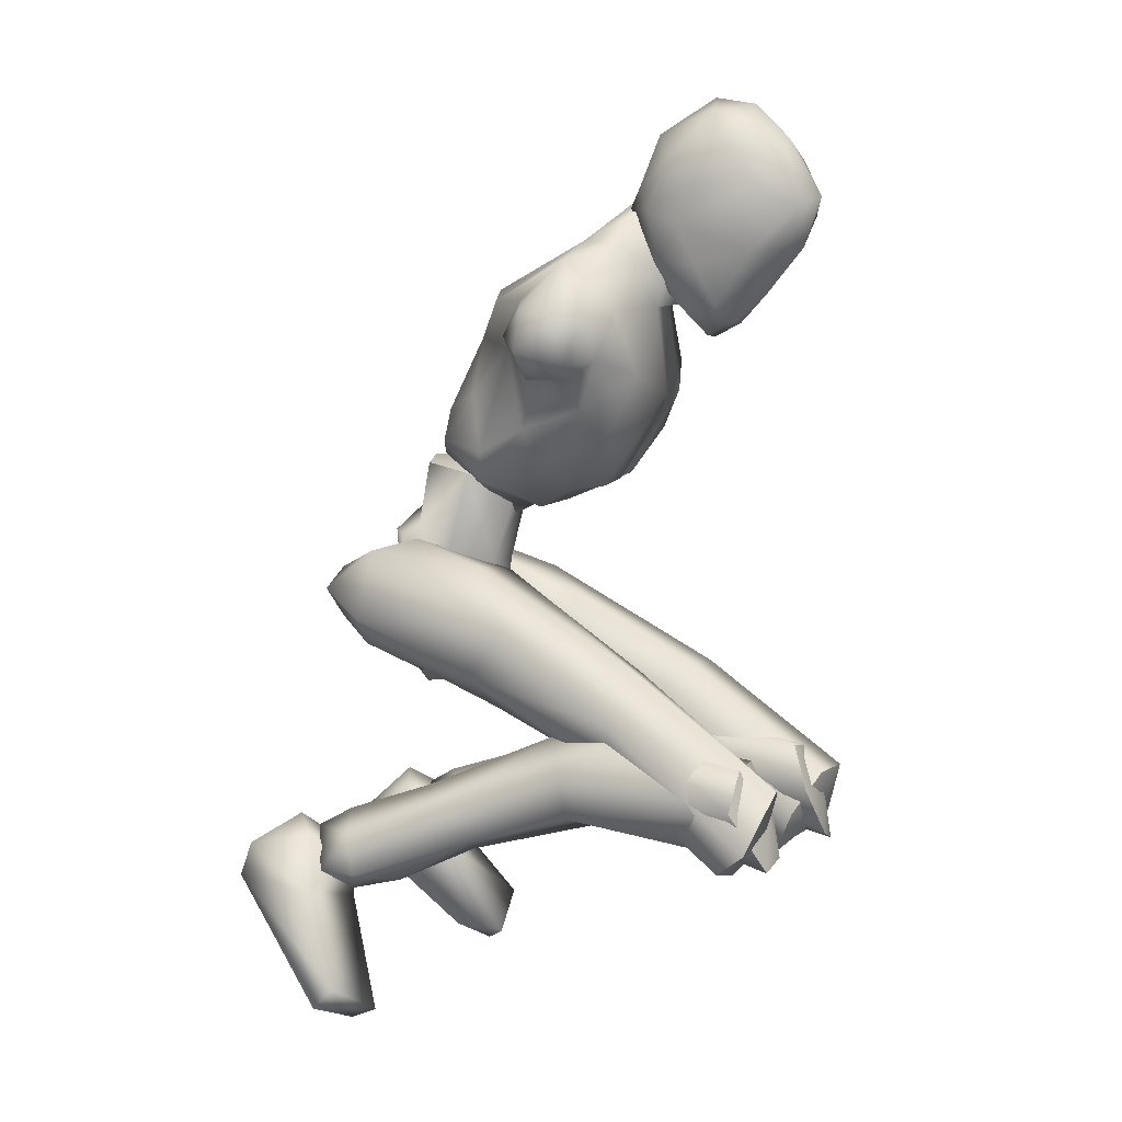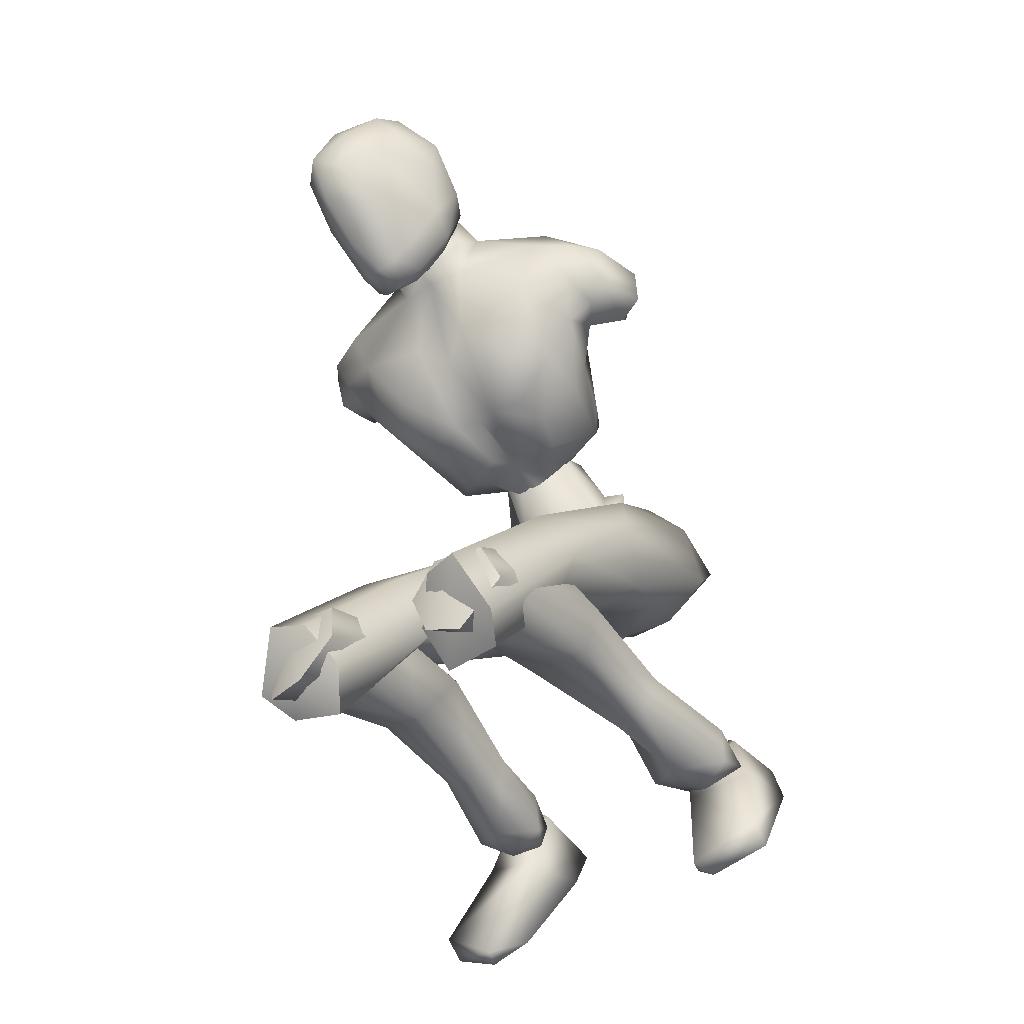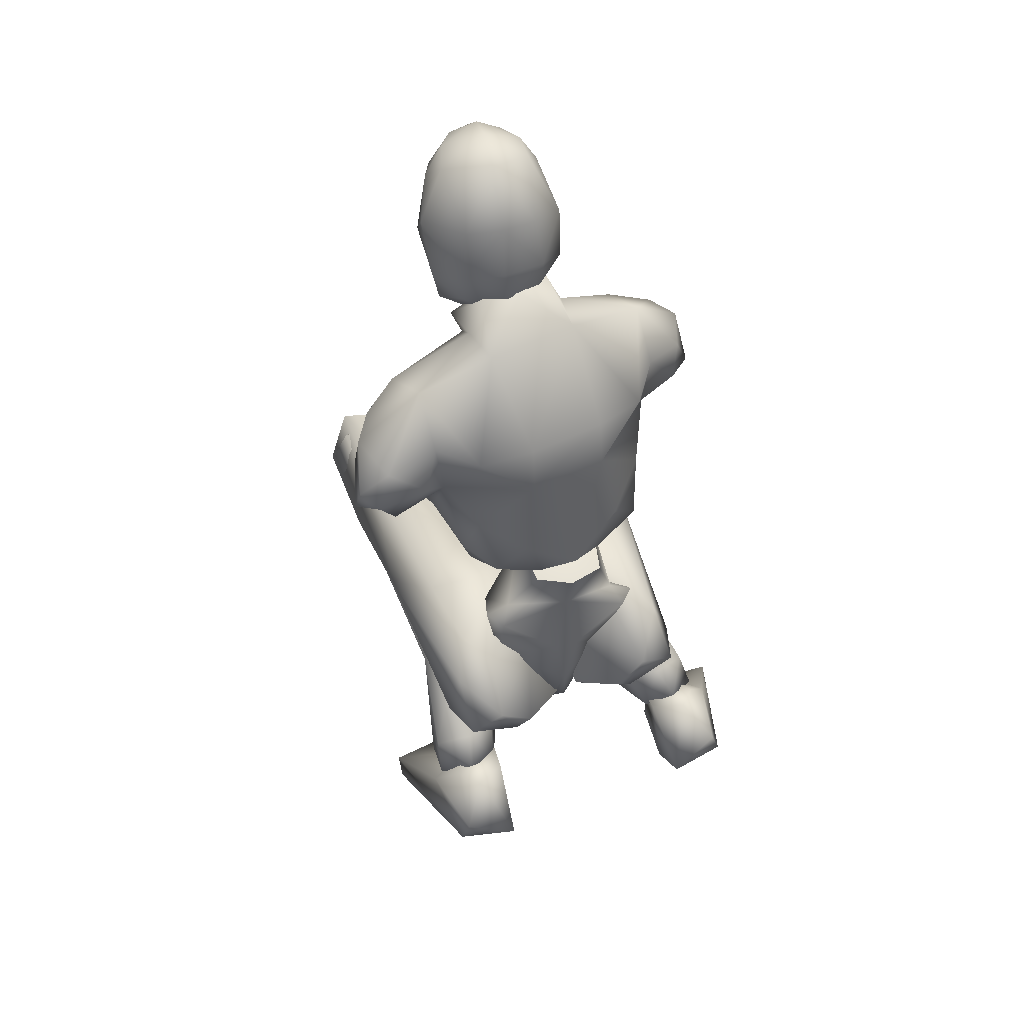
<metadata>
{"format":"obj","ext":"obj","renderer":"f3d","projection":"perspective","resolution":1024,"background":"white","views":[{"elev":-0.2,"azim":-69.0,"up":"+Y"},{"elev":-30.2,"azim":36.6,"up":"+Y"},{"elev":71.1,"azim":158.8,"up":"+Y"}]}
</metadata>
<code>
o Melee_Husk
v 2.034 27.79 -14.77
v 2.828 24.95 -13.12
v 3.362 27.56 -14.86
v 0.2661 30.74 -14.81
v 0.412 30.2 -12.18
v -0.0554 25 -11.78
v -0.539 21.93 -12
v -2.004 24.68 -12.04
v -4.293 23.78 -14.05
v -3.972 29.48 -12.76
v -4.046 26.79 -15.57
v -3.348 30.15 -15.29
v -5.165 26.15 -15.98
v -2.056 21.52 -12.95
v -0.5369 19.73 -12.47
v 0.2702 19.86 -12.36
v 1.217 22.06 -12.52
v -1.26 29.04 -10.24
v -2.564 28.83 -10.41
v 0.7999 29.63 -12.56
v -0.08123 31.26 -14.51
v 2.315 32.58 -13.99
v -1.383 28.15 -7.817
v -2.712 27.82 -9.384
v -0.9618 28.51 -9.331
v -1.598 27.37 -10.81
v -0.2918 27.6 -10.94
v 0.8704 28.44 -9.753
v 3.285 30.6 -12.11
v 3.554 32.18 -11.89
v 2.686 35.2 -12.08
v 3.853 37.62 -10.13
v 4.386 33.55 -9.422
v 5.418 35.8 -8.542
v 5.609 34.74 -6.131
v 6.655 36.07 -6.952
v 6.074 37.35 -5.012
v 7.731 37.11 -6.77
v 6.404 39.53 -5.416
v 7.386 39.65 -6.853
v 4.081 31.8 -8.912
v 8.268 38.93 -9.405
v 8.595 36.71 -9.123
v 7.337 35.83 -9.298
v 6.795 36.79 -10.49
v 3.671 42.2 -6.459
v 6.571 39.9 -9.297
v 7.511 38.38 -10.39
v 2.591 29.62 -7.555
v 4.482 32.26 -5.45
v 4.041 36 -3.215
v 4.493 39.6 -4.087
v 0.05301 42.05 -4.15
v -0.09809 38.63 -2.432
v 0.3116 40.25 -1.882
v -1.803 38.4 -1.065
v -1.888 38.3 -2.052
v -3.725 38.01 -2.059
v -2.622 33.53 -1.858
v -6.836 34.14 -2.096
v -4.44 30.99 -3.047
v -1.849 29.19 -4.733
v -8.611 37.36 -2.739
v 0.3983 34.05 -2.168
v -0.9123 43.53 -3.311
v -5.329 41.13 -3.596
v -9.178 40 -5.137
v -4.529 39.43 -1.384
v -4.76 42.87 -2.916
v 2.678 32.21 -3.779
v 2.301 29.73 -5.549
v 0.5434 29.6 -4.979
v -0.979 32.54 -2.802
v -0.8017 29.75 -5.722
v -0.1531 28.36 -7.943
v 2.116 28.65 -9.193
v -11.77 36.68 -4.868
v -10.98 34.28 -4.626
v -10.75 36.71 -3.596
v -9.507 34.69 -3.419
v -9.603 33.77 -5.053
v -8.417 32.37 -4.675
v -6.453 30.39 -4.324
v -3.626 28.72 -4.939
v -4.255 28.45 -6.85
v -6.615 29.96 -7.811
v -10.99 37.35 -6.907
v -11.67 35.04 -6.972
v -10.25 33.83 -6.849
v -8.917 33.87 -6.739
v -7.564 31.51 -8.183
v -6.12 28.99 -11.15
v -3.821 27.63 -8.582
v -3.594 28.88 -12.1
v -10.38 36.07 -8.049
v -8.259 35.67 -8.621
v -6.845 30.4 -10.82
v -6.249 31.12 -13.11
v -3.703 30.64 -14.14
v -7.074 33.52 -11.07
v -3.397 37.13 1.934
v -3.284 38.4 3.676
v -4.423 37.79 1.293
v -2.452 37.15 2.128
v -1.503 37.61 1.864
v -2.175 36.52 0.6556
v -3.154 36.49 0.5202
v -4.534 37.73 -0.3724
v -5.333 39.79 0.4831
v -5.485 40.17 -1.478
v -6.057 41.78 -0.1124
v -5.96 42.67 -1.86
v -6.553 43.81 0.7396
v -6.317 45.21 -0.6886
v -6.252 45.55 2.455
v -5.435 47.72 1.569
v -5.592 46.95 3.114
v -3.699 48.25 3.296
v -3.965 46.34 5.115
v -1.612 47.23 3.968
v -3.319 48.82 1.047
v -4.613 46.84 -1.598
v -4.666 44.1 -2.718
v -4.284 43.21 -3.298
v -2.275 43.73 -3.744
v -2.394 44.89 -3.011
v -2.815 47.23 -1.693
v -2.566 45.42 5.532
v -4 43.22 6.825
v -2.44 42.47 6.173
v -3.696 40.71 5.805
v -1.375 40.43 4.088
v -5.315 40.44 3.469
v -6.079 43.85 3.864
v -5.224 45.27 4.876
v -5.113 42.48 5.774
v -1.141 44.17 4.921
v 0.5271 41.26 0.432
v 0.7247 44.01 1.638
v 0.852 43.33 -1.008
v 0.6959 45.91 0.9161
v -0.4336 44.35 -2.257
v -0.44 45.93 3.371
v -1.064 47.74 2.471
v -1.032 47.08 -1.168
v -0.1952 43.26 -2.737
v 0.5062 40.04 -0.6744
v -0.3059 39.44 1.256
v -0.8296 37.58 0.2612
v 4.792 10.27 -19.28
v 6.459 9.686 -19.03
v 4.788 8.76 -18.52
v 6.365 8.294 -17.84
v 8.244 9.533 -18.81
v 6.434 11.71 -19.6
v -0.3599 18.28 -14.18
v 0.9934 18.51 -14
v 0.09353 18.05 -16.94
v 1.346 18.25 -16.78
v 0.1442 20.89 -19.25
v 0.9833 21.03 -19.14
v 0.07497 23.75 -18.98
v 7.532 12.58 3.254
v 6.146 9.44 4.763
v 5.696 10.16 2.574
v 4.1 9.919 4.945
v 3.174 11.86 1.29
v 2.618 12.34 4.27
v 6.616 12.11 -5.613
v 3.64 11.47 -4.732
v 2.771 15.25 -2.27
v 3.346 14.75 3.448
v 5.466 13.7 -13.67
v 3.012 14.75 -7.487
v 5.001 16.2 -6.738
v 4.786 10.24 -11.46
v 3.648 12.05 -12.99
v 4.208 11.4 -17.13
v 5.884 12.53 -17.91
v 3.698 8.902 -16.73
v 5.759 8.679 -15.36
v 6.562 10.83 -11.29
v 6.827 12.92 -12.22
v 7.215 14.72 -5.78
v 6.424 16.56 -2.334
v 6.484 14.51 3.601
v 8.165 9.262 -17.03
v 7.904 11.38 -17.38
v 7.778 16.56 -3.124
v 6.012 13.55 5.332
v 7.599 10.38 4.126
v 0.8065 19.63 -13.35
v 2.436 19.28 -11.36
v 0.9413 21.21 -10.95
v 1.862 18.72 -16.34
v 0.6329 19.22 -16.14
v 1.092 19.96 -18.88
v 0.5859 21.77 -19.17
v 2.776 22.9 -20.45
v 3.631 21.71 -20.37
v 4.395 24.38 -20
v 6.239 23.22 -20.04
v 6.031 25.28 -17.44
v 6.944 21.59 -17.84
v 7.413 21.06 -9.02
v 6.377 18.71 -11.55
v 6.285 14 -3.35
v 6.656 9.249 2.448
v 3.54 8.813 2.289
v 3.956 13.87 -3.117
v 4.72 17.04 -10.49
v 5.229 19.26 -15.3
v 3.891 20.19 -18.75
v 3.82 25.31 -16.93
v 5.014 25.96 -15.2
v 5.513 24.51 -11.32
v 0.6469 24.39 -11.64
v 2.664 22.63 -8.26
v 2.556 16.38 -4.754
v 2.663 11.03 3.462
v 3.656 19.09 -2.731
v 3.994 13.25 4.8
v 6.134 19.17 -2.177
v -2.41 41.59 -1.645
v -2.97 43.66 -3.64
v -0.5084 42.31 -5.981
v -5.262 41.5 -5.492
v -7.592 38.24 -9.578
v -9.083 38.03 -7.585
v 4.854 38.63 -10.36
v 3.82 40.22 -8.991
v 1.909 39.86 -10.56
v -0.9589 39.84 -10.79
v -4.983 39.15 -10.37
v -4.709 36.7 -11.5
v -4.96 32.91 -13.3
v -2.031 31.48 -14.78
v -0.6293 37.4 -11.92
v 0.4973 33.84 -13.86
v -2.635 19.22 -11.38
v -0.9659 19.6 -13.33
v -1.157 21.15 -10.91
v -1.954 18.74 -16.36
v -0.7322 19.24 -16.13
v -1.137 20.03 -18.86
v -0.6321 21.84 -19.11
v -2.799 22.98 -20.42
v -3.651 21.79 -20.38
v -4.434 24.45 -19.98
v -6.272 23.28 -20.07
v -6.127 25.31 -17.44
v -7.016 21.62 -17.92
v -7.668 20.94 -9.12
v -6.569 18.64 -11.66
v -8.138 16.34 -3.307
v -6.63 13.79 -3.543
v -8.086 10.05 3.844
v -7.103 8.95 2.169
v -3.983 8.528 2.068
v -6.537 13.2 5.135
v -4.306 13.67 -3.263
v -4.928 16.96 -10.6
v -5.346 19.25 -15.38
v -3.938 20.24 -18.78
v -3.926 25.34 -16.89
v -5.159 25.95 -15.17
v -5.734 24.44 -11.32
v -0.8615 24.34 -11.54
v -2.942 22.52 -8.235
v -2.882 16.21 -4.83
v -3.139 10.72 3.295
v -4.036 18.89 -2.787
v -4.507 12.92 4.64
v -6.525 18.95 -2.283
v -3.763 11.53 1.015
v -3.139 12.11 3.963
v -4.508 9.66 4.747
v -6.181 9.781 2.419
v -6.538 9.1 4.638
v -8.086 12.14 3.089
v -7.41 11.46 -5.786
v -4.387 10.96 -4.977
v -3.592 14.84 -2.644
v -3.982 14.47 3.1
v -3.965 14.18 -7.836
v -5.985 15.58 -7.067
v -6.556 12.87 -13.92
v -7.051 11.57 -18.11
v -5.312 10.52 -17.34
v -4.658 11.31 -13.24
v -5.681 9.503 -11.64
v -7.619 10.68 -19.76
v -5.915 9.314 -19.45
v -4.696 8.06 -16.89
v -6.706 7.798 -15.46
v -7.473 10.03 -11.43
v -7.843 12.08 -12.4
v -8.112 14.04 -6.004
v -7.292 16.01 -2.634
v -7.102 14.12 3.353
v -5.831 7.828 -18.65
v -7.37 7.323 -17.91
v -9.18 8.245 -17.07
v -9.01 10.36 -17.49
v -9.322 8.464 -18.86
v -6.14 10.14 -19.92
v -7.844 11.28 -20.74
v -6.058 9.083 -18.61
v -8.861 10.25 -19.74
v -8.12 8.719 -18.32
v -6.475 6.82 -18.33
v -6.19 8.823 -24.1
v -5.845 6.609 -22.36
v -6.707 1.946 -18.42
v -7.94 1.077 -16.32
v -8.404 0.681 -17.44
v -11.52 1.644 -18.13
v -11.59 2.728 -17.07
v -10.1 7.421 -19.41
v -9.061 9.707 -23.14
v -9.437 8.03 -23.54
v -7.55 8.677 -19.13
v 1.139 22.88 -15.91
v 3.045 22.29 -16.18
v 2.689 27.67 -15.85
v 0.1054 25.92 -17.65
v 6.341 12.48 -20.99
v 5.241 9.471 -24.13
v 4.673 11.28 -20.18
v 4.924 7.464 -22.15
v 5.142 8.229 -18.14
v 5.808 3.428 -17.57
v 6.903 2.949 -15.28
v 7.506 2.467 -16.3
v 10.58 3.642 -16.84
v 10.45 4.849 -15.93
v 8.79 9.049 -18.98
v 6.606 10.27 -18.24
v 7.343 11.68 -19.78
v 7.916 10.75 -23.05
v 8.475 9.079 -23.2
v 4.557 10.39 -18.75
v -0.9721 25.75 -17.79
v -4.336 26.51 -16.77
v -1.096 28.52 -16.02
v -1.498 30.71 -15.71
v -2.882 21.31 -16.96
v -1.477 29.23 -13.15
v -1.257 22.9 -15.85
v -1.825 30.45 -12.9
v -5.56 10.32 4.124
v -5.559 12.09 4.405
v 5.066 10.64 4.348
v -2.124 40.23 -3.16
v 5.049 12.4 4.64
f 1 2 3
f 4 5 1
f 5 2 1
f 2 5 6
f 2 6 7
f 6 8 7
f 8 9 7
f 10 9 8
f 9 10 11
f 10 12 11
f 9 11 13
f 9 14 7
f 7 14 15
f 7 15 16
f 17 7 16
f 17 2 7
f 18 6 5
f 6 18 8
f 19 8 18
f 8 19 10
f 20 21 22
f 23 24 25
f 26 25 24
f 26 27 25
f 25 27 28
f 27 20 28
f 28 20 29
f 29 20 22
f 30 29 22
f 30 22 31
f 30 31 32
f 30 32 33
f 33 32 34
f 33 34 35
f 35 34 36
f 35 36 37
f 36 38 37
f 38 39 37
f 38 40 39
f 33 29 30
f 29 33 41
f 33 35 41
f 38 42 40
f 42 38 43
f 44 43 38
f 36 44 38
f 34 44 36
f 34 45 44
f 34 32 45
f 39 40 46
f 46 40 47
f 42 47 40
f 42 48 47
f 43 48 42
f 44 48 43
f 45 48 44
f 29 41 49
f 49 41 50
f 41 35 50
f 50 35 51
f 51 35 37
f 51 37 52
f 39 52 37
f 52 39 46
f 53 52 46
f 54 52 53
f 55 54 53
f 56 54 55
f 57 54 56
f 57 56 58
f 59 57 58
f 58 60 59
f 60 61 59
f 59 61 62
f 52 54 51
f 58 63 60
f 57 64 54
f 65 55 53
f 63 66 67
f 63 58 66
f 58 68 66
f 58 56 68
f 68 69 66
f 51 54 64
f 64 70 51
f 51 70 50
f 50 70 71
f 71 49 50
f 49 71 72
f 71 70 72
f 70 64 72
f 72 64 73
f 57 73 64
f 73 57 59
f 59 62 73
f 74 73 62
f 73 74 72
f 72 74 75
f 72 75 49
f 49 75 76
f 77 78 79
f 79 78 80
f 78 81 80
f 81 82 80
f 82 60 80
f 82 83 60
f 83 61 60
f 83 84 61
f 61 84 62
f 84 85 62
f 23 62 85
f 74 62 23
f 23 25 74
f 25 75 74
f 28 75 25
f 28 76 75
f 29 76 28
f 49 76 29
f 82 86 83
f 86 85 83
f 85 84 83
f 80 60 63
f 63 79 80
f 79 63 67
f 79 67 77
f 77 67 87
f 87 88 77
f 88 78 77
f 88 89 78
f 89 81 78
f 89 90 81
f 90 82 81
f 90 91 82
f 91 86 82
f 91 92 86
f 86 92 85
f 93 85 92
f 23 85 93
f 93 24 23
f 93 92 24
f 24 92 94
f 94 26 24
f 95 88 87
f 88 95 89
f 95 90 89
f 96 90 95
f 96 91 90
f 96 97 91
f 92 91 97
f 92 97 98
f 94 92 98
f 99 94 98
f 98 97 100
f 100 97 96
f 101 102 103
f 102 104 105
f 101 104 102
f 101 106 104
f 107 106 101
f 107 101 103
f 108 107 103
f 109 108 103
f 108 109 110
f 109 111 110
f 111 112 110
f 111 113 112
f 112 113 114
f 114 113 115
f 116 114 115
f 116 115 117
f 118 116 117
f 118 117 119
f 118 119 120
f 116 118 121
f 116 121 122
f 114 116 122
f 114 122 123
f 123 112 114
f 123 124 112
f 124 110 112
f 125 124 123
f 126 125 123
f 123 127 126
f 122 127 123
f 122 121 127
f 120 119 128
f 129 128 119
f 129 130 128
f 130 129 131
f 131 132 130
f 132 131 102
f 131 133 102
f 103 102 133
f 103 133 109
f 133 111 109
f 133 134 111
f 111 134 113
f 113 134 115
f 115 134 117
f 117 134 135
f 119 117 135
f 135 129 119
f 129 135 136
f 129 136 131
f 136 133 131
f 134 133 136
f 134 136 135
f 130 132 137
f 132 138 137
f 138 139 137
f 139 138 140
f 139 140 141
f 140 142 141
f 139 141 143
f 139 143 137
f 128 130 137
f 137 120 128
f 137 143 120
f 143 144 120
f 141 144 143
f 144 141 145
f 145 141 142
f 145 142 127
f 127 142 126
f 126 142 125
f 125 142 146
f 146 142 140
f 147 146 140
f 147 140 138
f 138 148 147
f 138 132 148
f 132 105 148
f 102 105 132
f 121 145 127
f 144 145 121
f 118 144 121
f 144 118 120
f 148 149 147
f 149 148 105
f 149 105 106
f 104 106 105
f 150 151 152
f 152 151 153
f 153 151 154
f 154 151 155
f 155 151 150
f 14 156 15
f 156 157 15
f 16 15 157
f 157 17 16
f 156 158 157
f 159 157 158
f 158 160 159
f 161 159 160
f 161 160 162
f 163 164 165
f 166 165 164
f 165 166 167
f 168 167 166
f 163 165 169
f 165 170 169
f 165 167 170
f 170 167 171
f 168 171 167
f 172 171 168
f 173 174 175
f 175 174 171
f 170 171 174
f 176 169 170
f 170 174 176
f 176 174 177
f 173 177 174
f 177 173 178
f 173 179 178
f 179 155 150
f 178 179 150
f 150 180 178
f 180 177 178
f 181 177 180
f 181 176 177
f 182 176 181
f 182 169 176
f 169 182 183
f 169 183 184
f 175 184 183
f 184 175 185
f 171 185 175
f 171 172 185
f 172 186 185
f 186 163 185
f 184 185 163
f 184 163 169
f 183 173 175
f 152 180 150
f 180 152 153
f 181 180 153
f 187 181 153
f 181 187 182
f 182 187 183
f 183 187 188
f 173 183 188
f 179 173 188
f 188 155 179
f 154 155 188
f 187 154 188
f 187 153 154
f 189 190 191
f 192 193 194
f 192 195 193
f 192 196 195
f 197 195 196
f 196 198 197
f 198 199 197
f 199 200 197
f 199 201 200
f 202 200 201
f 202 201 203
f 204 202 203
f 204 203 205
f 206 204 205
f 189 206 205
f 189 207 206
f 207 189 191
f 191 208 207
f 208 209 207
f 207 209 210
f 207 210 211
f 206 207 211
f 211 212 206
f 204 206 212
f 212 213 204
f 213 202 204
f 200 202 213
f 197 200 213
f 195 197 213
f 195 213 212
f 212 193 195
f 211 193 212
f 201 214 203
f 215 203 214
f 215 216 203
f 216 215 217
f 217 218 216
f 194 218 217
f 218 194 219
f 194 193 219
f 219 193 211
f 219 211 210
f 210 209 219
f 209 220 219
f 219 220 221
f 222 221 220
f 222 190 221
f 190 223 221
f 189 223 190
f 189 205 223
f 223 205 216
f 203 216 205
f 216 218 223
f 221 223 218
f 221 218 219
f 215 214 217
f 224 55 65
f 224 56 55
f 56 224 68
f 68 224 69
f 69 224 225
f 224 65 225
f 53 46 226
f 65 53 226
f 226 225 65
f 227 225 226
f 225 227 69
f 66 69 227
f 67 66 227
f 67 227 228
f 229 67 228
f 228 96 229
f 229 96 95
f 87 229 95
f 87 67 229
f 230 48 45
f 48 230 47
f 231 47 230
f 46 47 231
f 46 231 232
f 46 232 226
f 226 232 233
f 226 233 227
f 234 227 233
f 228 227 234
f 235 228 234
f 96 228 235
f 100 96 235
f 100 235 236
f 236 98 100
f 236 99 98
f 237 99 236
f 237 236 235
f 238 237 235
f 235 234 238
f 233 238 234
f 232 238 233
f 232 32 238
f 32 232 231
f 32 231 230
f 32 230 45
f 32 31 238
f 238 31 239
f 22 239 31
f 21 239 22
f 21 237 239
f 239 237 238
f 240 241 242
f 243 241 240
f 244 241 243
f 243 245 244
f 246 244 245
f 247 246 245
f 248 247 245
f 247 248 249
f 250 249 248
f 249 250 251
f 250 252 251
f 251 252 253
f 252 254 253
f 254 255 253
f 255 254 256
f 255 256 257
f 258 257 256
f 259 258 256
f 260 255 257
f 259 256 261
f 261 256 262
f 256 254 262
f 263 262 254
f 254 252 263
f 264 263 252
f 250 264 252
f 250 248 264
f 248 245 264
f 245 243 264
f 264 243 263
f 240 263 243
f 240 262 263
f 265 249 251
f 251 266 265
f 267 266 251
f 266 267 268
f 269 268 267
f 269 242 268
f 242 269 270
f 240 242 270
f 240 270 262
f 262 270 261
f 259 261 270
f 271 259 270
f 270 272 271
f 273 271 272
f 260 273 272
f 274 260 272
f 274 255 260
f 253 255 274
f 253 274 267
f 267 251 253
f 269 272 270
f 274 272 269
f 269 267 274
f 265 266 268
f 275 276 277
f 277 278 275
f 278 277 279
f 279 280 278
f 278 280 281
f 282 278 281
f 275 278 282
f 275 282 283
f 283 276 275
f 283 284 276
f 283 282 285
f 285 286 283
f 285 287 286
f 288 287 289
f 287 290 289
f 290 287 285
f 285 291 290
f 285 282 291
f 281 291 282
f 292 288 293
f 288 289 293
f 294 293 289
f 290 294 289
f 290 295 294
f 291 295 290
f 291 296 295
f 281 296 291
f 296 281 297
f 297 281 298
f 298 286 297
f 286 298 299
f 299 283 286
f 284 283 299
f 300 284 299
f 280 300 299
f 299 298 280
f 280 298 281
f 287 297 286
f 294 301 293
f 301 294 302
f 294 295 302
f 295 303 302
f 303 295 296
f 303 296 297
f 303 297 304
f 297 287 304
f 287 288 304
f 292 304 288
f 292 305 304
f 305 303 304
f 302 303 305
f 306 307 308
f 307 309 308
f 309 310 308
f 311 308 310
f 311 306 308
f 312 307 306
f 312 306 313
f 311 313 306
f 314 313 311
f 315 314 311
f 314 315 316
f 317 316 315
f 318 317 315
f 318 315 311
f 319 318 311
f 311 310 319
f 309 319 310
f 319 309 320
f 309 307 320
f 312 320 307
f 321 320 312
f 319 320 321
f 318 319 321
f 317 318 321
f 322 305 292
f 322 302 305
f 322 301 302
f 322 293 301
f 322 292 293
f 323 217 214
f 323 194 217
f 323 192 194
f 323 196 192
f 323 198 196
f 323 199 198
f 323 201 199
f 323 214 201
f 324 17 157
f 324 2 17
f 324 3 2
f 324 325 3
f 324 326 325
f 324 162 326
f 324 161 162
f 324 159 161
f 324 157 159
f 327 328 329
f 329 328 330
f 330 331 329
f 330 332 331
f 332 333 331
f 333 332 334
f 334 335 333
f 335 336 333
f 333 336 331
f 336 337 331
f 338 331 337
f 337 339 338
f 339 337 340
f 327 339 340
f 340 328 327
f 340 341 328
f 340 337 341
f 337 336 341
f 336 335 341
f 329 331 342
f 342 331 338
f 338 339 342
f 339 327 342
f 327 329 342
f 326 162 343
f 344 345 343
f 326 343 345
f 345 325 326
f 13 11 344
f 345 344 11
f 11 12 345
f 345 12 346
f 345 346 4
f 4 1 345
f 325 345 1
f 1 3 325
f 343 347 344
f 344 347 13
f 13 347 9
f 9 347 14
f 14 347 156
f 156 347 158
f 158 347 160
f 160 347 162
f 162 347 343
f 27 348 20
f 20 348 21
f 21 348 237
f 237 348 99
f 99 348 94
f 94 348 26
f 26 348 27
f 249 349 247
f 247 349 246
f 246 349 244
f 244 349 241
f 241 349 242
f 242 349 268
f 268 349 265
f 265 349 249
f 328 341 330
f 332 330 341
f 335 332 341
f 335 334 332
f 4 350 5
f 5 350 18
f 18 350 19
f 19 350 10
f 10 350 12
f 12 350 346
f 346 350 4
f 316 317 314
f 314 317 321
f 313 314 321
f 321 312 313
f 258 351 257
f 257 351 260
f 260 351 273
f 273 351 271
f 271 351 259
f 259 351 258
f 300 352 284
f 284 352 276
f 276 352 277
f 277 352 279
f 279 352 280
f 280 352 300
f 191 353 208
f 208 353 209
f 209 353 220
f 220 353 222
f 222 353 190
f 190 353 191
f 108 110 354
f 124 354 110
f 125 354 124
f 125 146 354
f 354 146 147
f 147 149 354
f 149 106 354
f 354 106 107
f 108 354 107
f 172 355 186
f 186 355 163
f 163 355 164
f 164 355 166
f 166 355 168
f 168 355 172

</code>
